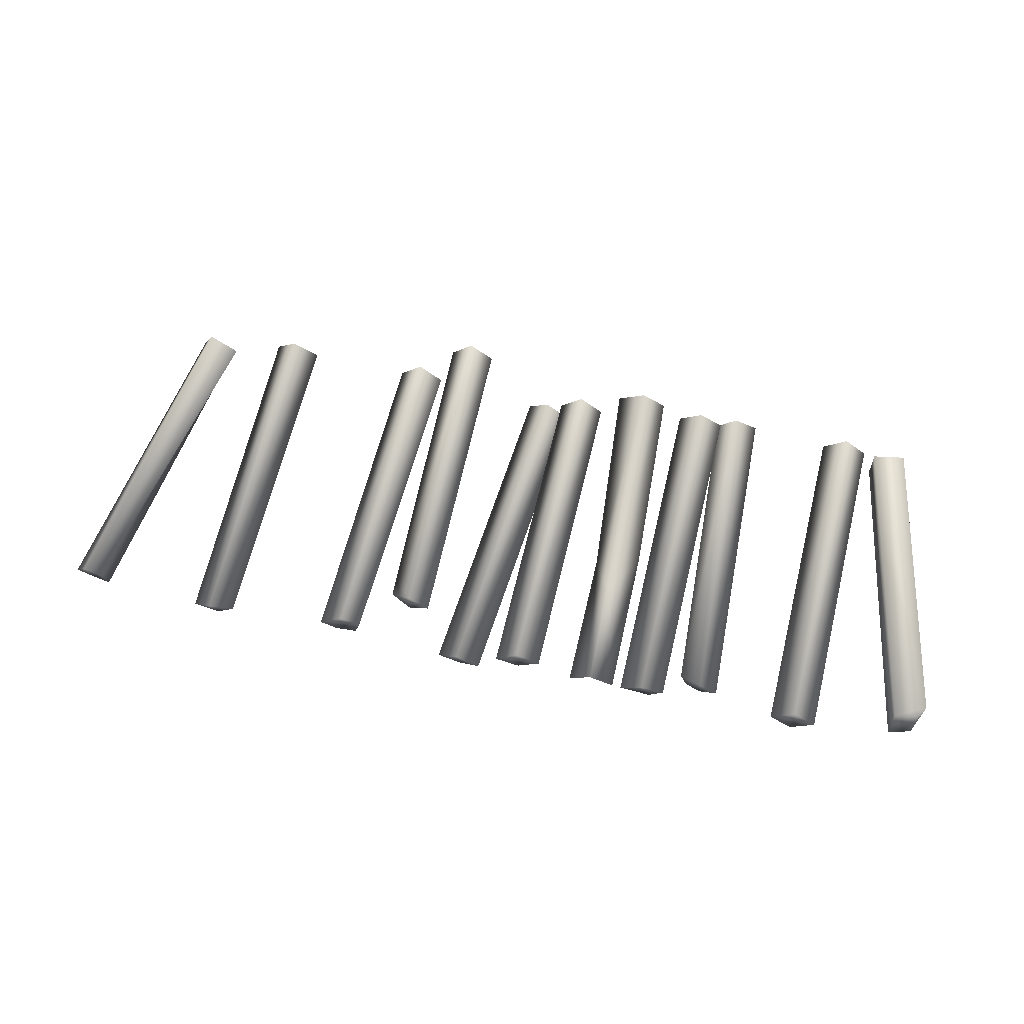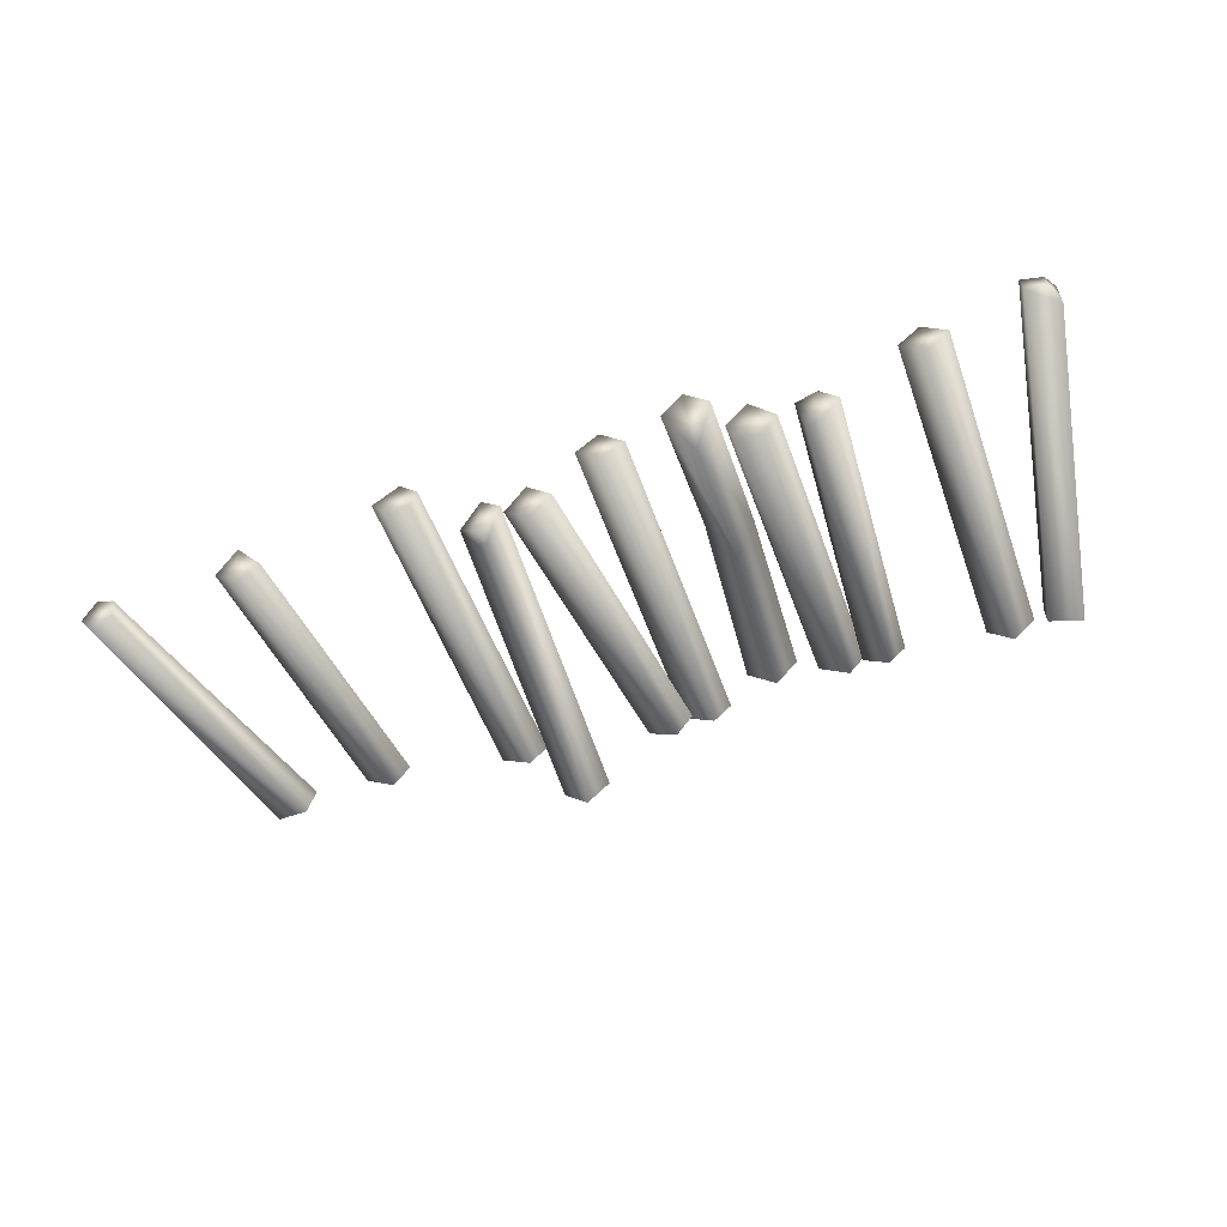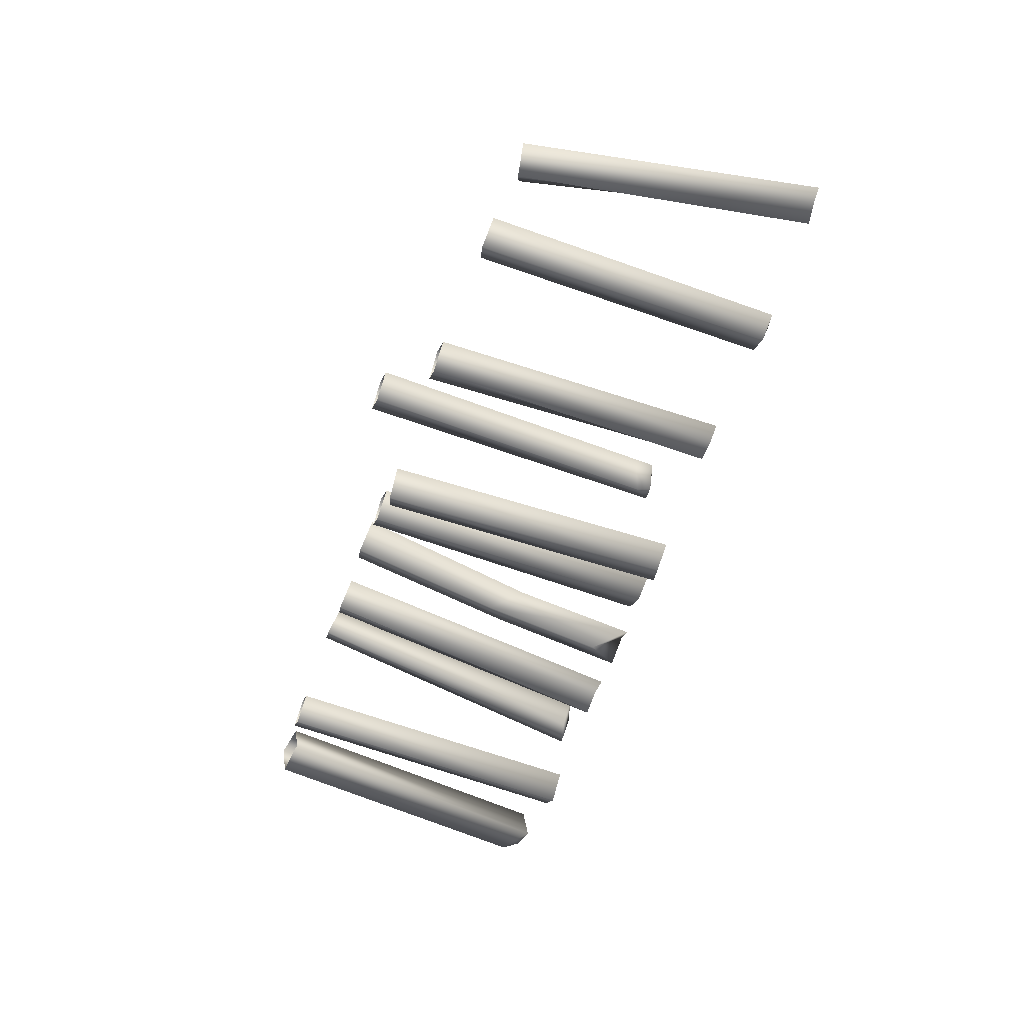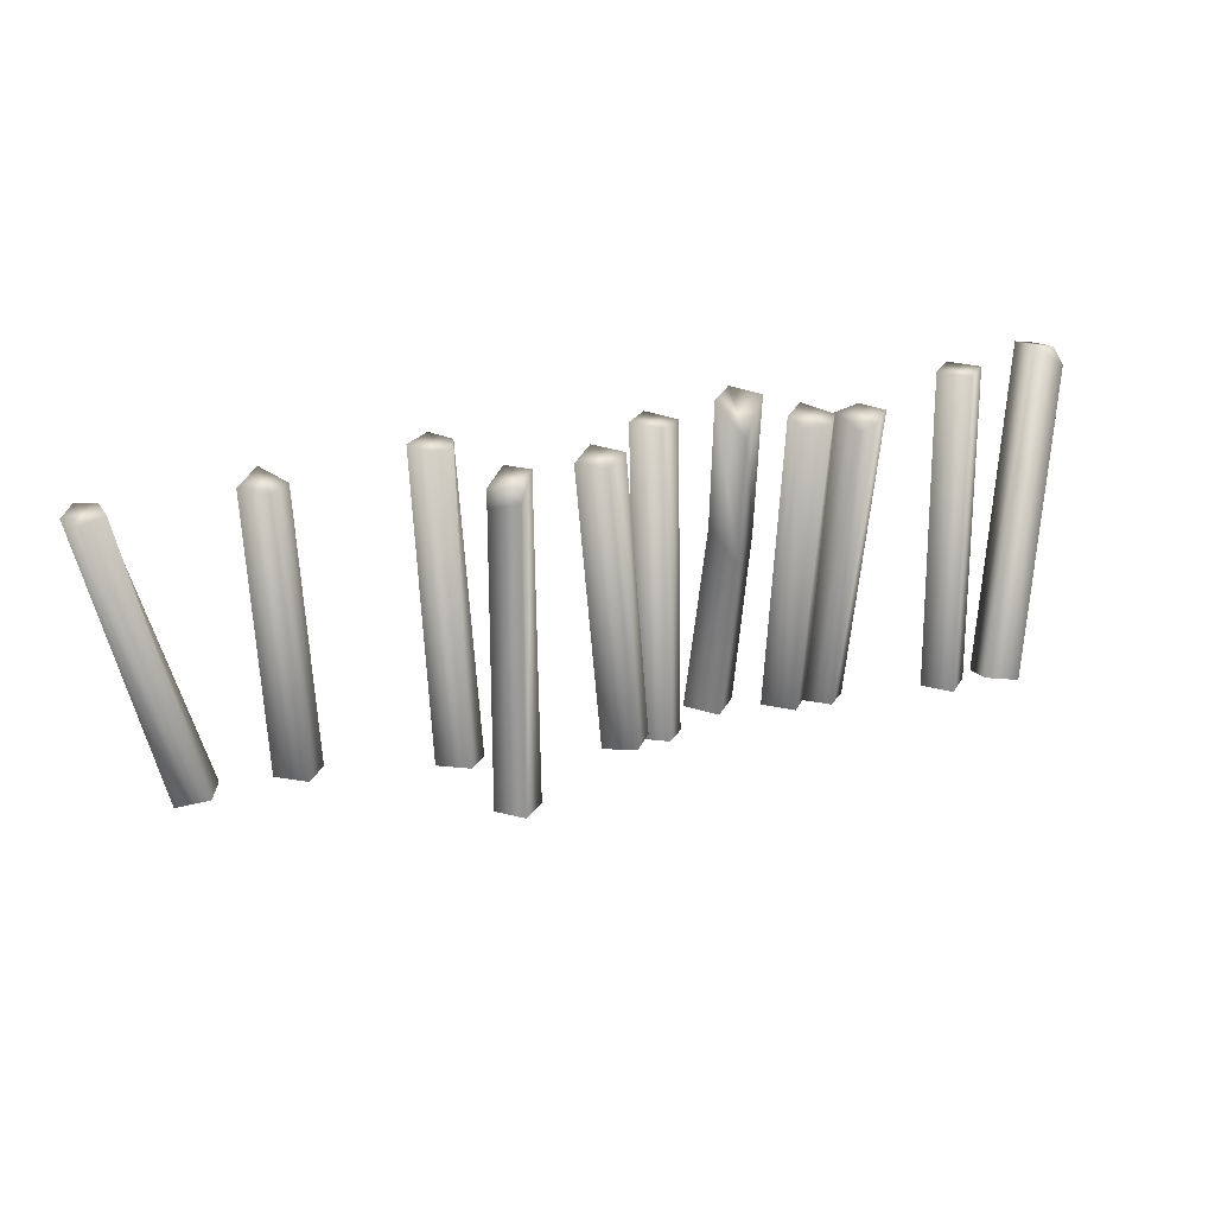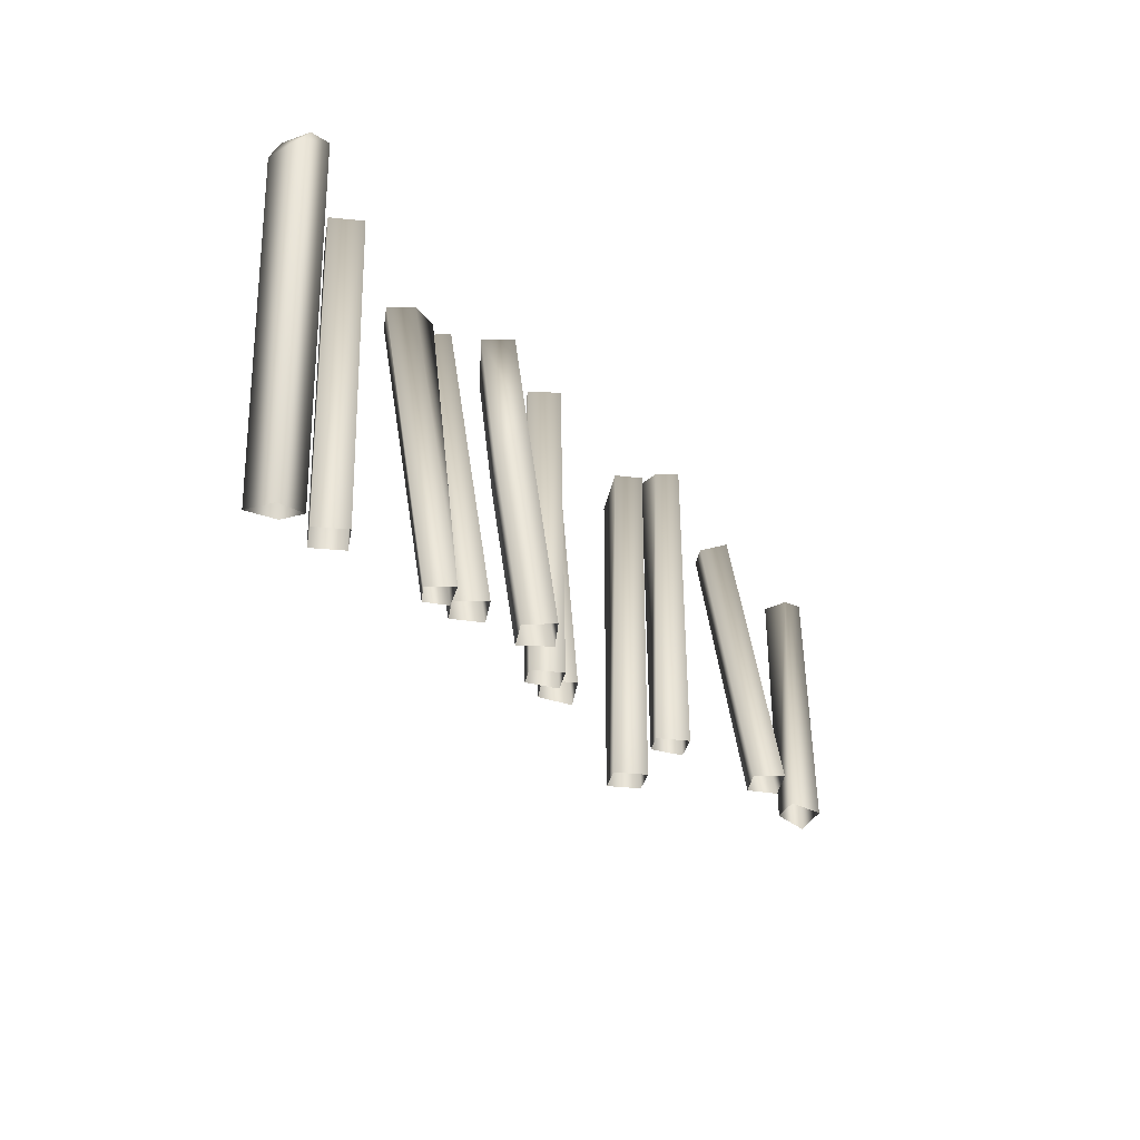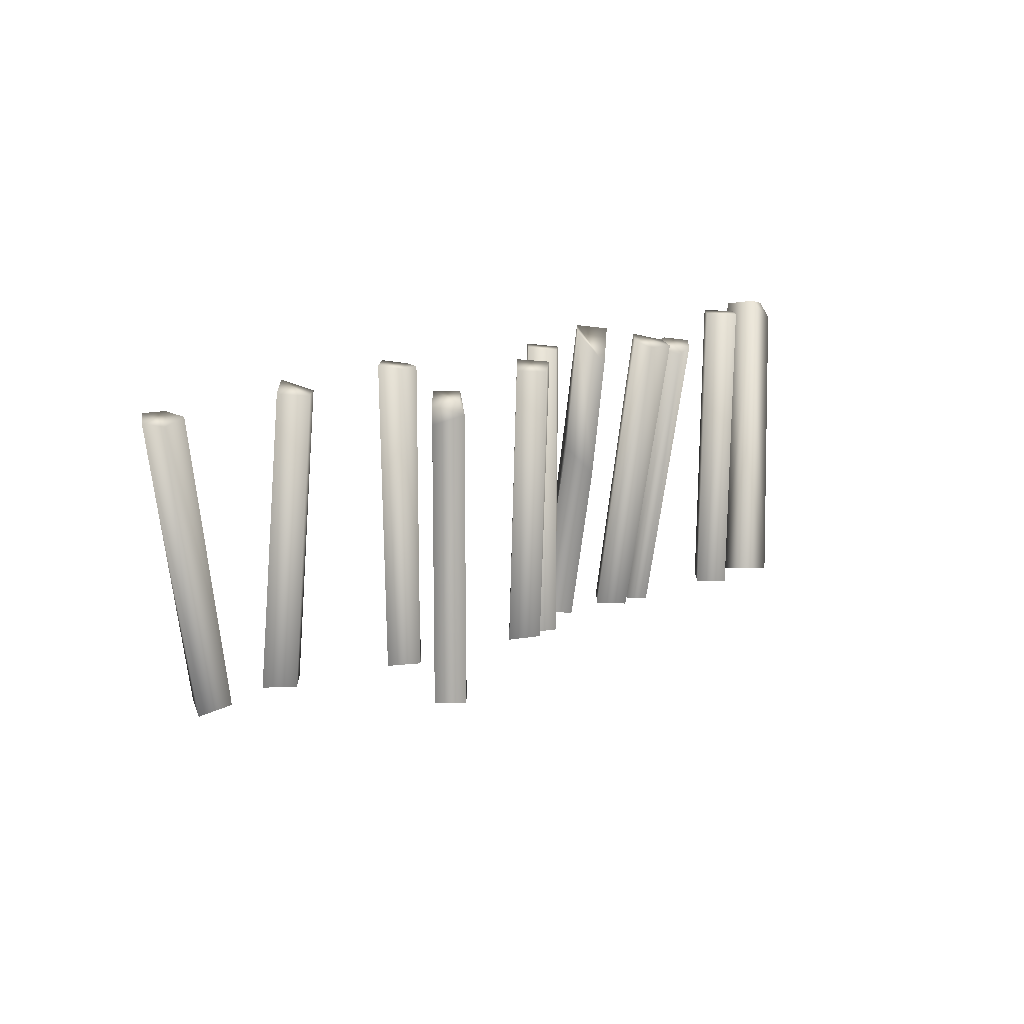
<metadata>
{"format":"obj","ext":"obj","renderer":"f3d","projection":"perspective","resolution":1024,"background":"white","views":[{"elev":64.8,"azim":11.5,"up":"+Y"},{"elev":-59.2,"azim":17.3,"up":"+Y"},{"elev":-63.2,"azim":-110.8,"up":"+Y"},{"elev":23.3,"azim":-19.6,"up":"+Z"},{"elev":-29.3,"azim":126.3,"up":"+Z"},{"elev":12.6,"azim":-43.8,"up":"+Z"}]}
</metadata>
<code>
v 1.164 0.1037 0.02151
v 1.319 0.1285 1.043
v 1.163 0.01134 0.03644
v 1.318 0.2457 1.024
v 1.415 0.239 0.9761
v 1.266 0.1015 0.00508
v 1.388 0.2442 1.013
v 1.267 -0.01325 0.02331
v 1.413 0.1209 0.974
v 1.389 0.1418 1.029
v 1.415 0.239 0.9761
v 1.266 0.1015 0.00508
v 1.318 0.2457 1.024
v 1.389 0.1418 1.029
v 1.319 0.1285 1.043
v 1.388 0.2442 1.013
v 1.415 0.239 0.9761
v 1.054 0.1567 0.009937
v 0.9418 0.02763 1.03
v 0.9822 0.08158 0.007467
v 1.013 0.1027 1.033
v 1.017 -0.04387 1.028
v 1.057 0.01008 0.005311
v 1.088 0.03119 1.031
v 1.129 0.08515 0.007781
v 1.129 0.08515 0.007781
v 1.088 0.03119 1.031
v 1.013 0.1027 1.033
v 1.017 -0.04387 1.028
v 0.9418 0.02763 1.03
v 1.088 0.03119 1.031
v 0.6582 0.1754 0.01633
v 0.6235 0.02407 0.9459
v 0.598 0.1009 0.01031
v 0.6949 0.01784 0.9675
v 0.6459 -0.09848 0.9237
v 0.6763 0.06844 -0.001583
v 0.7324 0.1207 0.002587
v 0.7525 -0.0431 0.9588
v 0.6957 -0.1 0.9421
v 0.7525 -0.0431 0.9588
v 0.7324 0.1207 0.002587
v 0.6949 0.01784 0.9675
v 0.7525 -0.0431 0.9588
v 0.5329 0.186 0.02522
v 0.4278 -0.08669 0.989
v 0.4617 0.1115 0.01351
v 0.499 -0.01222 1.001
v 0.4489 -0.141 0.9695
v 0.5526 0.05755 0.004372
v 0.5279 -0.1573 0.9695
v 0.5744 -0.08083 0.9786
v 0.6083 0.1157 0.01351
v 0.499 -0.01222 1.001
v 0.5329 0.186 0.02522
v 0.499 -0.01222 1.001
v 0.5744 -0.08083 0.9786
v 0.5279 -0.1573 0.9695
v 0.4489 -0.141 0.9695
v 0.4278 -0.08669 0.989
v 0.3221 0.2544 0.02522
v 0.2683 0.08291 0.6166
v 0.2376 0.1795 0.01351
v 0.3253 0.1409 0.7274
v 0.339 0.02623 0.5199
v 0.3262 0.1096 0.001813
v 0.3975 0.1841 0.01351
v 0.4105 0.0926 0.5817
v 0.3262 0.1096 0.001813
v 0.339 0.02623 0.5199
v 0.3241 0.09097 1.036
v 0.2529 0.0165 1.025
v 0.3278 -0.03809 0.9157
v 0.3278 -0.03809 0.9157
v 0.3995 0.02068 1.025
v 0.3241 0.09097 1.036
v 0.2529 0.0165 1.025
v 0.1006 0.115 0.006875
v -0.008788 -0.008498 0.9983
v 0.02935 0.03961 0.006875
v 0.06244 0.06691 0.9983
v 0.06616 -0.0637 0.9878
v 0.1203 -0.01512 0.006875
v 0.1378 -0.004319 0.9878
v 0.176 0.04379 0.006875
v 0.176 0.04379 0.006875
v 0.1378 -0.004319 0.9878
v 0.06244 0.06691 0.9983
v 0.06616 -0.0637 0.9878
v -0.008788 -0.008498 0.9983
v 0.1378 -0.004319 0.9878
v -0.01492 0.07362 0.03253
v -0.2257 -0.181 0.9617
v -0.08555 0.0009909 0.01027
v -0.1551 -0.1084 0.9839
v 0.05909 0.000977 0.03474
v -0.07937 -0.1796 0.9759
v 0.003902 -0.05577 0.01735
v -0.1504 -0.2364 0.9558
v -0.08555 0.0009909 0.01027
v -0.2257 -0.181 0.9617
v -0.1551 -0.1084 0.9839
v -0.2257 -0.181 0.9617
v -0.3376 0.093 -0.1447
v -0.4088 0.0176 0.7839
v -0.4088 0.0176 -0.1447
v -0.3376 0.093 0.8795
v -0.3334 -0.05363 0.8166
v -0.3334 -0.05363 -0.1447
v -0.274 0.03289 0.8795
v -0.2622 0.02178 -0.1447
v -0.2622 0.02178 -0.1447
v -0.274 0.03289 0.8795
v -0.3452 -0.04251 0.8607
v -0.4088 0.0176 0.8462
v -0.3452 -0.04251 0.8607
v -0.274 0.03289 0.8795
v -0.3452 -0.04251 0.8607
v -0.4935 0.1433 0.00735
v -0.6265 0.01954 0.9969
v -0.5647 0.06789 0.006249
v -0.5469 0.09518 0.9981
v -0.5789 -0.03645 0.9871
v -0.4737 0.01315 0.007655
v -0.5105 -0.02681 0.9882
v -0.4903 0.04217 0.9885
v -0.4181 0.07207 0.008515
v -0.5469 0.09518 0.9981
v -0.4935 0.1433 0.00735
v -0.5469 0.09518 0.9981
v -0.6265 0.01954 0.9969
v -0.5789 -0.03645 0.9871
v -0.4903 0.04217 0.9885
v -0.9485 0.2024 0.03782
v -1.104 -0.1 0.9738
v -1.019 0.1286 0.02052
v -1.033 -0.02805 1
v -1.029 -0.1545 0.9661
v -0.9283 0.07437 0.01468
v -0.9666 -0.09465 0.9689
v -0.873 0.132 0.02819
v -1.033 -0.02805 1
v -0.9485 0.2024 0.03782
v -1.033 -0.02805 1
v -1.104 -0.1 0.9738
v -1.029 -0.1545 0.9661
v -0.9666 -0.09465 0.9689
v -1.268 0.1401 0.03468
v -1.545 -0.0803 0.9388
v -1.311 0.04817 0.01454
v -1.503 -0.01912 0.9552
v -1.507 -0.1341 0.9308
v -1.211 0.02155 0.03474
v -1.177 0.09339 0.05047
v -1.444 -0.04317 0.957
v -1.434 -0.1207 0.9489
v -1.444 -0.04317 0.957
v -1.177 0.09339 0.05047
v -1.444 -0.04317 0.957
v -1.434 -0.1207 0.9489
v -1.507 -0.1341 0.9308
v -1.503 -0.01912 0.9552
v -1.545 -0.0803 0.9388
g FenceB
f 3 2 1
f 2 4 1
f 1 4 5
f 5 6 1
f 4 7 5
f 3 8 2
f 9 2 8
f 10 2 9
f 9 11 10
f 11 9 12
f 8 12 9
f 15 14 13
f 14 16 13
f 16 14 17
f 20 19 18
f 19 21 18
f 22 19 20
f 23 22 20
f 24 22 23
f 25 24 23
f 18 21 26
f 21 27 26
f 30 29 28
f 29 31 28
f 34 33 32
f 33 35 32
f 36 33 34
f 37 36 34
f 32 35 38
f 35 39 38
f 40 36 37
f 40 33 36
f 41 40 37
f 42 41 37
f 33 40 43
f 40 44 43
f 47 46 45
f 46 48 45
f 49 46 47
f 50 49 47
f 51 49 50
f 52 51 50
f 53 52 50
f 54 52 53
f 55 54 53
f 58 57 56
f 56 59 58
f 56 60 59
f 63 62 61
f 62 64 61
f 65 62 63
f 66 65 63
f 61 64 67
f 64 68 67
f 67 68 69
f 68 70 69
f 71 64 62
f 72 71 62
f 72 62 65
f 73 72 65
f 74 70 68
f 75 74 68
f 71 75 64
f 75 68 64
f 74 75 76
f 77 74 76
f 80 79 78
f 79 81 78
f 82 79 80
f 83 82 80
f 84 82 83
f 85 84 83
f 78 81 86
f 81 87 86
f 90 89 88
f 89 91 88
f 94 93 92
f 93 95 92
f 92 95 96
f 95 97 96
f 96 97 98
f 97 99 98
f 98 99 100
f 99 101 100
f 97 102 99
f 103 99 102
f 106 105 104
f 105 107 104
f 108 105 106
f 109 108 106
f 110 108 109
f 111 110 109
f 104 107 112
f 107 113 112
f 114 108 110
f 114 115 108
f 115 105 108
f 115 107 105
f 115 116 107
f 118 117 107
f 121 120 119
f 120 122 119
f 123 120 121
f 124 123 121
f 125 123 124
f 126 125 124
f 127 126 124
f 128 126 127
f 129 128 127
f 126 130 123
f 131 123 130
f 125 133 132
f 136 135 134
f 135 137 134
f 138 135 136
f 139 138 136
f 140 138 139
f 141 140 139
f 142 140 141
f 143 142 141
f 145 138 144
f 147 144 146
f 150 149 148
f 149 151 148
f 152 149 150
f 153 152 150
f 148 151 154
f 151 155 154
f 156 152 153
f 157 156 153
f 158 157 153
f 161 160 159
f 159 162 161
f 162 163 161

</code>
